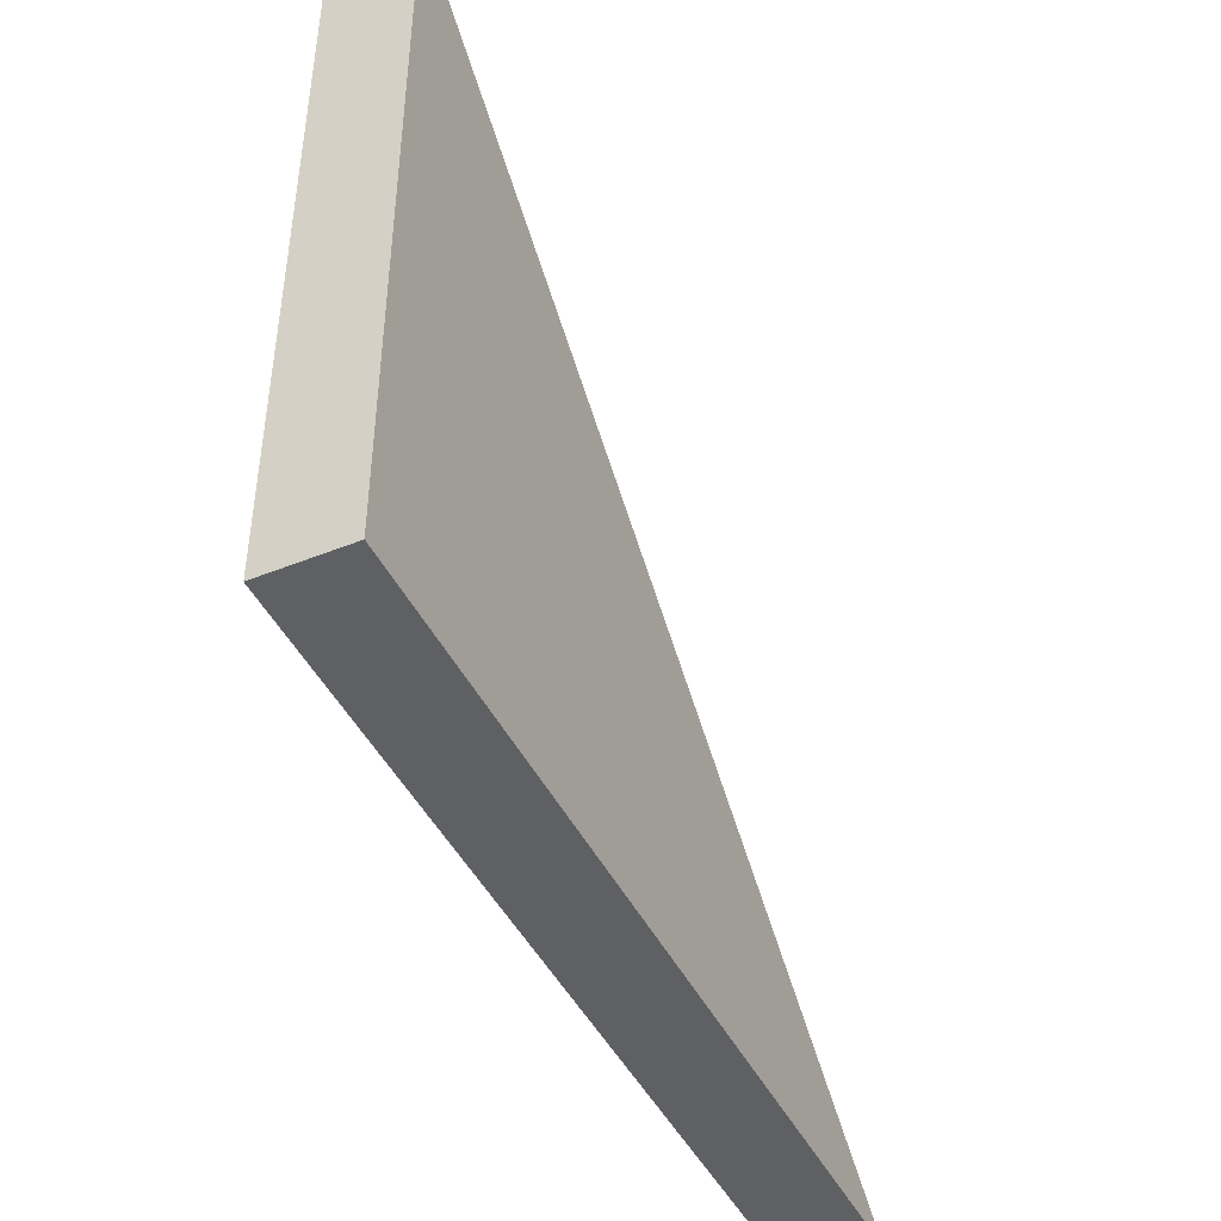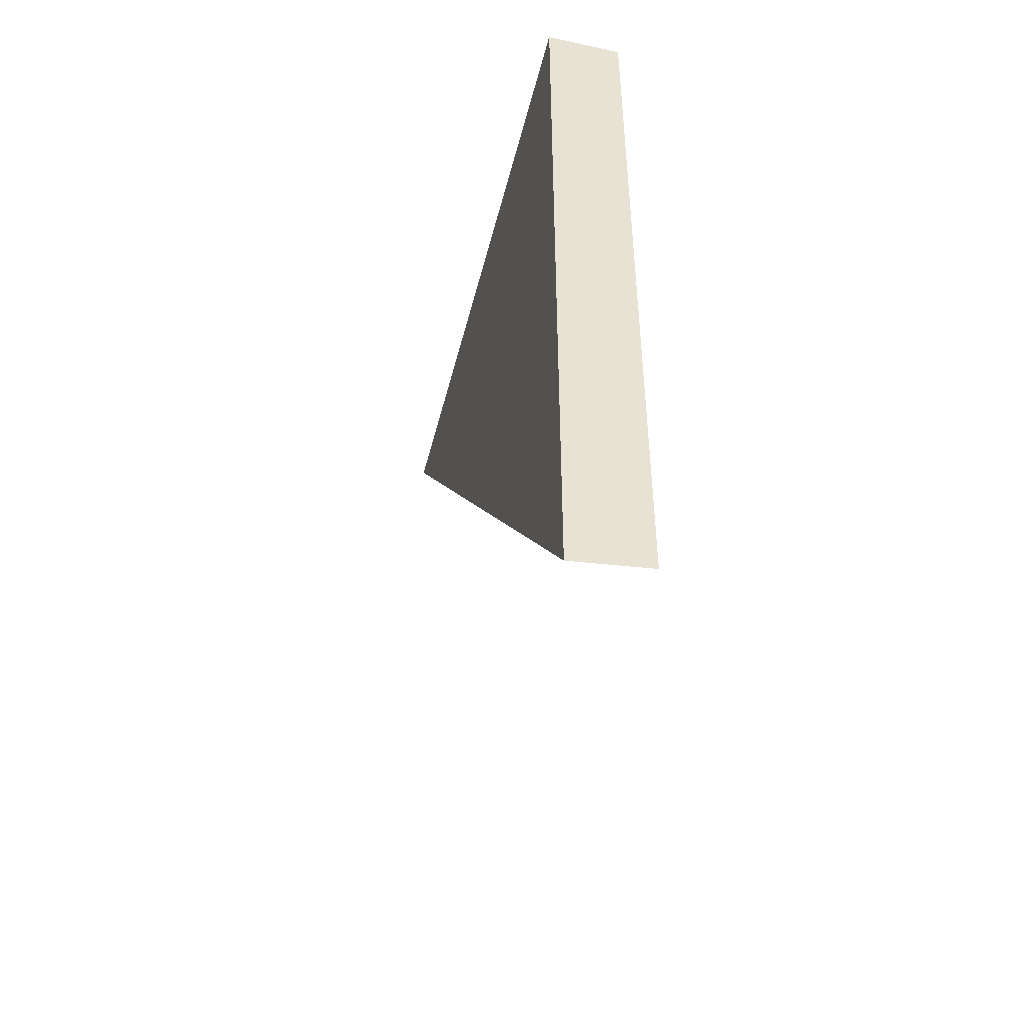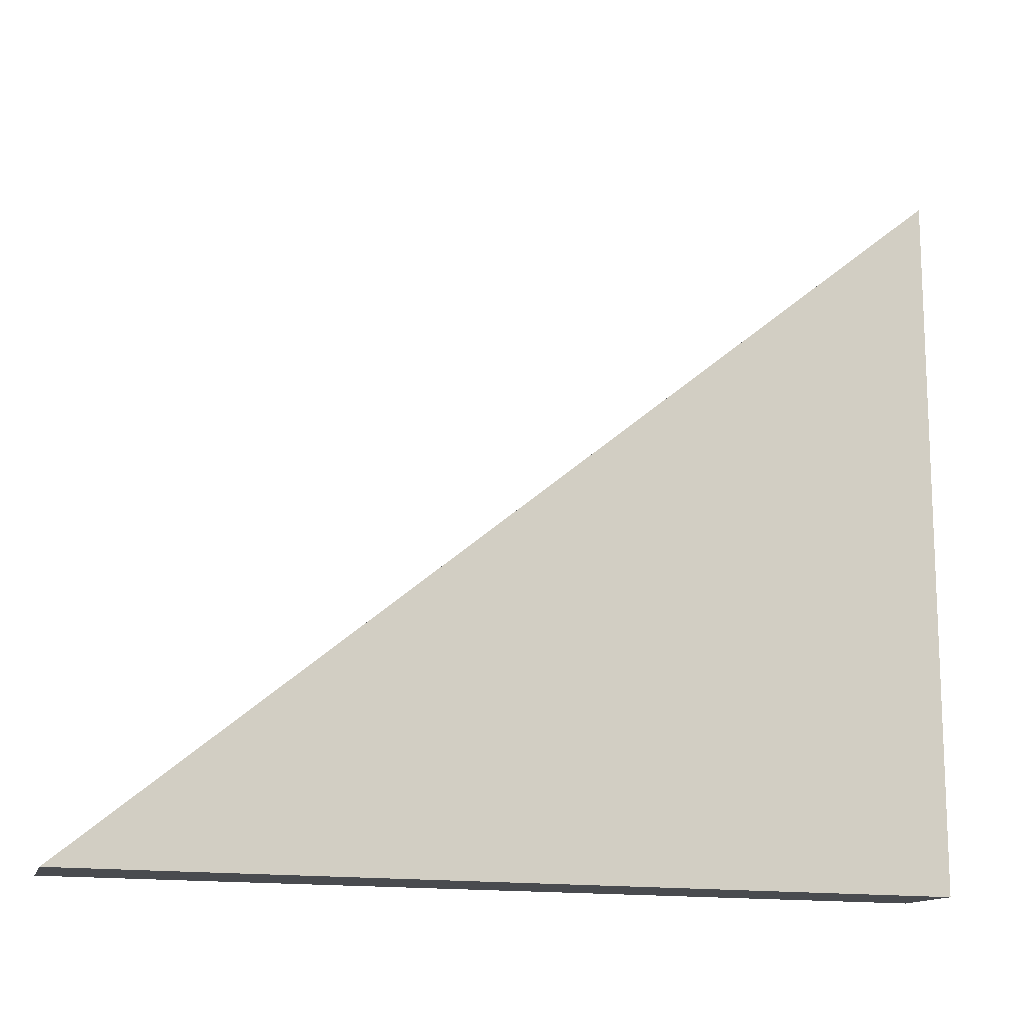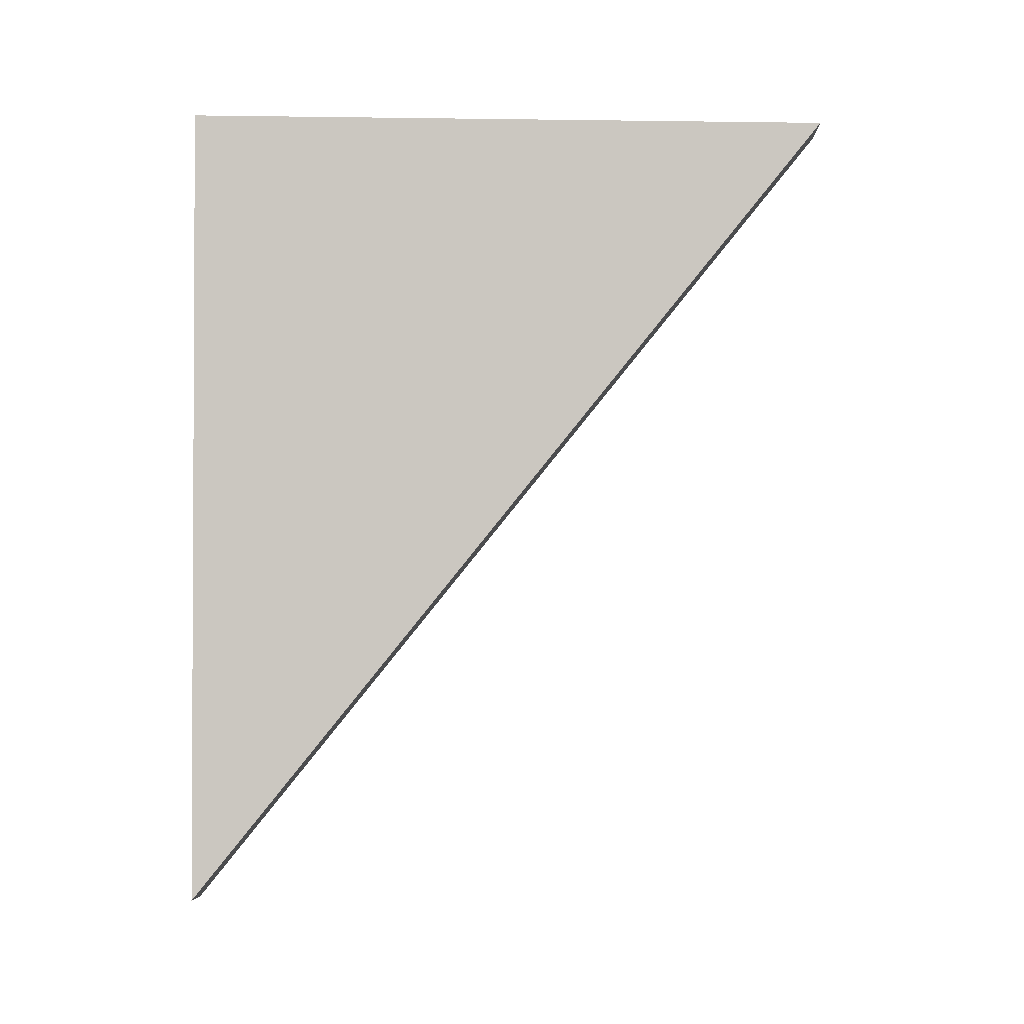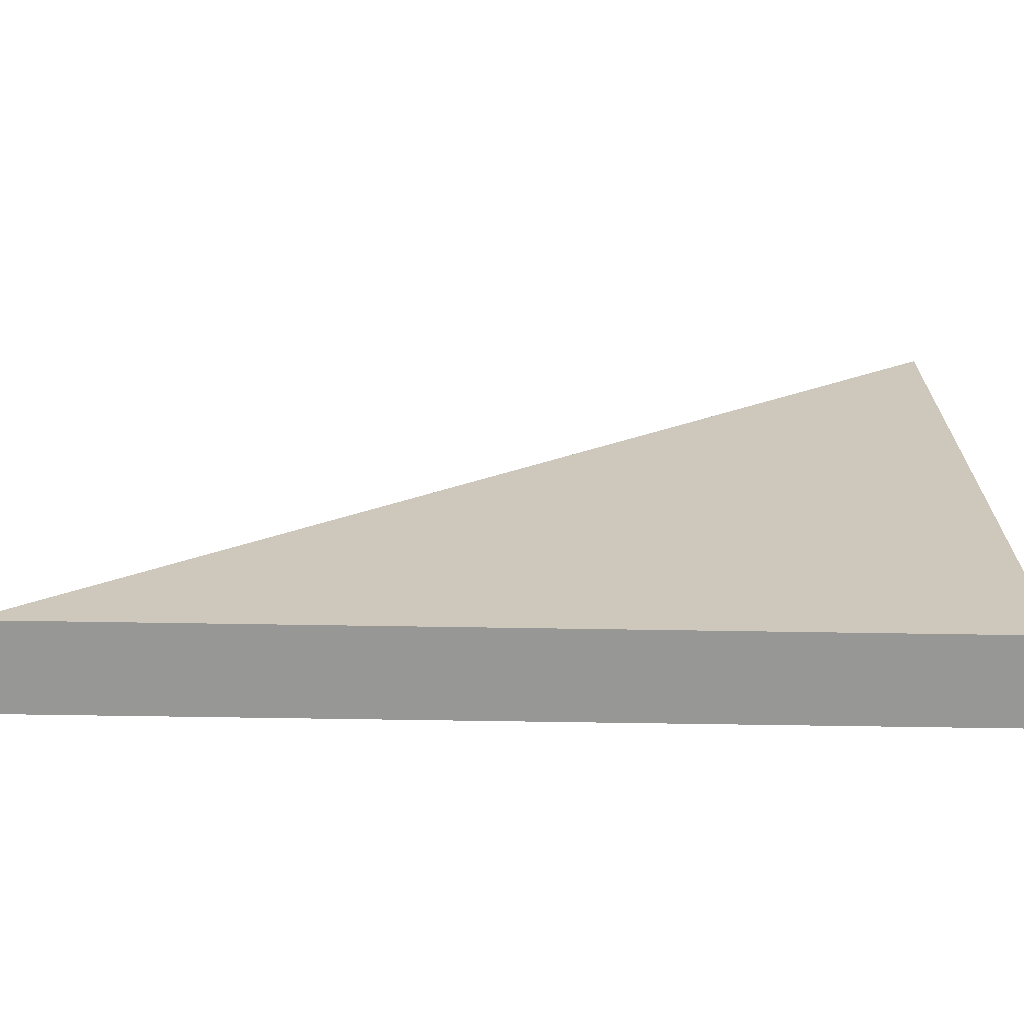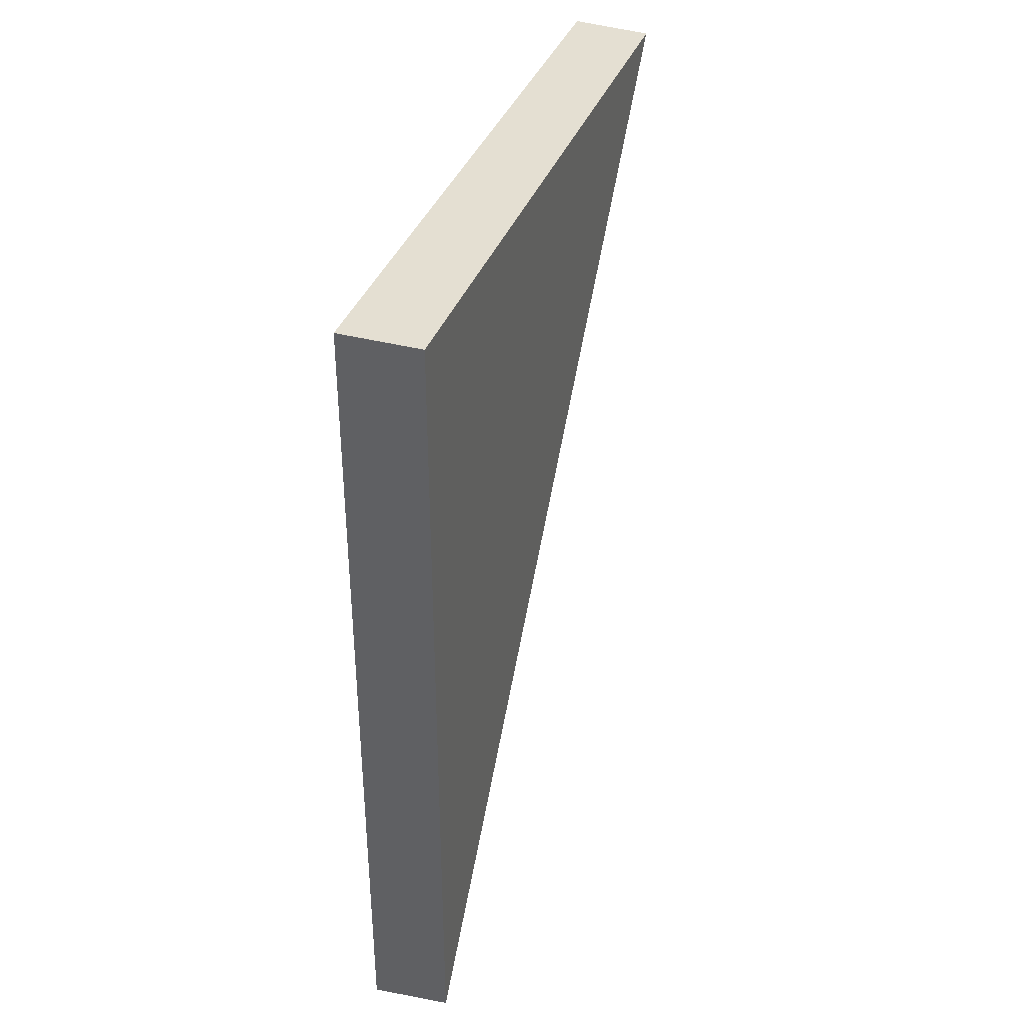
<metadata>
{"format":"obj","ext":"obj","renderer":"f3d","projection":"perspective","resolution":1024,"background":"white","views":[{"elev":-45.0,"azim":25.1,"up":"+Y"},{"elev":-46.9,"azim":-13.8,"up":"+Z"},{"elev":-14.1,"azim":-111.1,"up":"+Y"},{"elev":-1.5,"azim":87.0,"up":"+Z"},{"elev":-68.1,"azim":-90.9,"up":"+Y"},{"elev":37.2,"azim":18.8,"up":"+Z"}]}
</metadata>
<code>
g IL_UB_CompTable_sh_5
v -0.05 -0.4214 0.5215
v 0.05 -0.4214 0.5215
v 0.04265 0.4124 0.5215
v -0.05 0.4214 0.5215
v -0.05 -0.4214 -0.5215
v 0.05 0.4116 0.5215
v 0.02331 -0.4214 -0.5126
v 0.05 -0.05392 -0.05458
v 0.05 -0.4214 -0.5093
v -0.05 -0.4214 0.5215
v -0.05 -0.4214 0.5215
v -0.05 -0.4214 0.5215
v -0.05 -0.4214 0.5215
v -0.05 -0.4214 0.5215
v -0.05 -0.4214 0.5215
v 0.05 -0.4214 0.5215
v 0.05 -0.4214 0.5215
v 0.05 -0.4214 0.5215
v 0.04265 0.4124 0.5215
v 0.04265 0.4124 0.5215
v 0.04265 0.4124 0.5215
v 0.04265 0.4124 0.5215
v 0.04265 0.4124 0.5215
v -0.05 0.4214 0.5215
v -0.05 0.4214 0.5215
v -0.05 0.4214 0.5215
v -0.05 -0.4214 -0.5215
v -0.05 -0.4214 -0.5215
v 0.05 0.4116 0.5215
v 0.05 0.4116 0.5215
v 0.05 0.4116 0.5215
v 0.02331 -0.4214 -0.5126
v 0.02331 -0.4214 -0.5126
v 0.02331 -0.4214 -0.5126
v 0.02331 -0.4214 -0.5126
v 0.05 -0.05392 -0.05458
v 0.05 -0.05392 -0.05458
v 0.05 -0.05392 -0.05458
v 0.05 -0.4214 -0.5093
v 0.05 -0.4214 -0.5093
v 0.05 -0.4214 -0.5093
v 0.05 -0.4214 -0.5093
g IL_UB_CompTable_sh_5_0
f 3 4 1
f 24 5 10
f 20 11 6
f 27 32 12
f 13 2 30
f 35 39 14
f 37 31 16
f 41 17 15
f 18 42 38
g IL_UB_CompTable_sh_5_1
f 7 25 19
f 33 28 26
f 9 34 21
f 22 29 8
f 36 40 23

</code>
